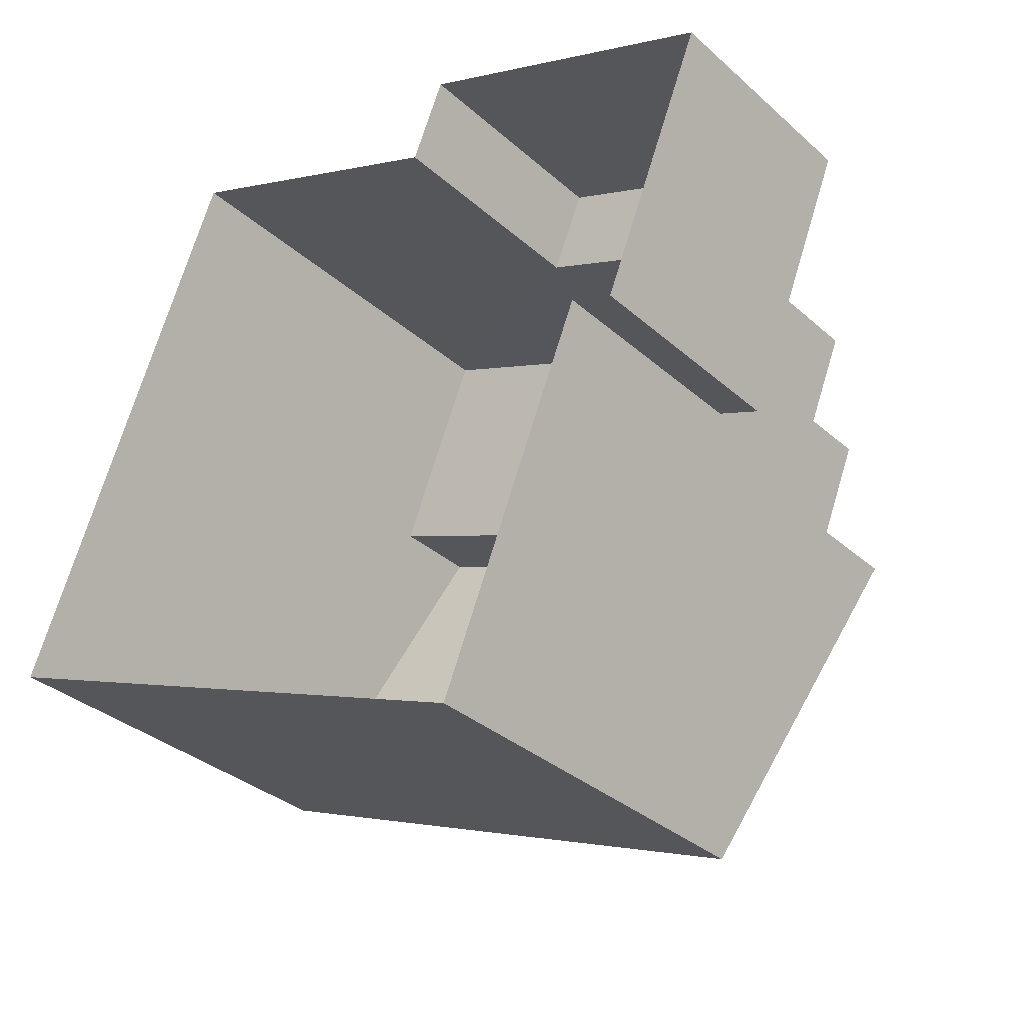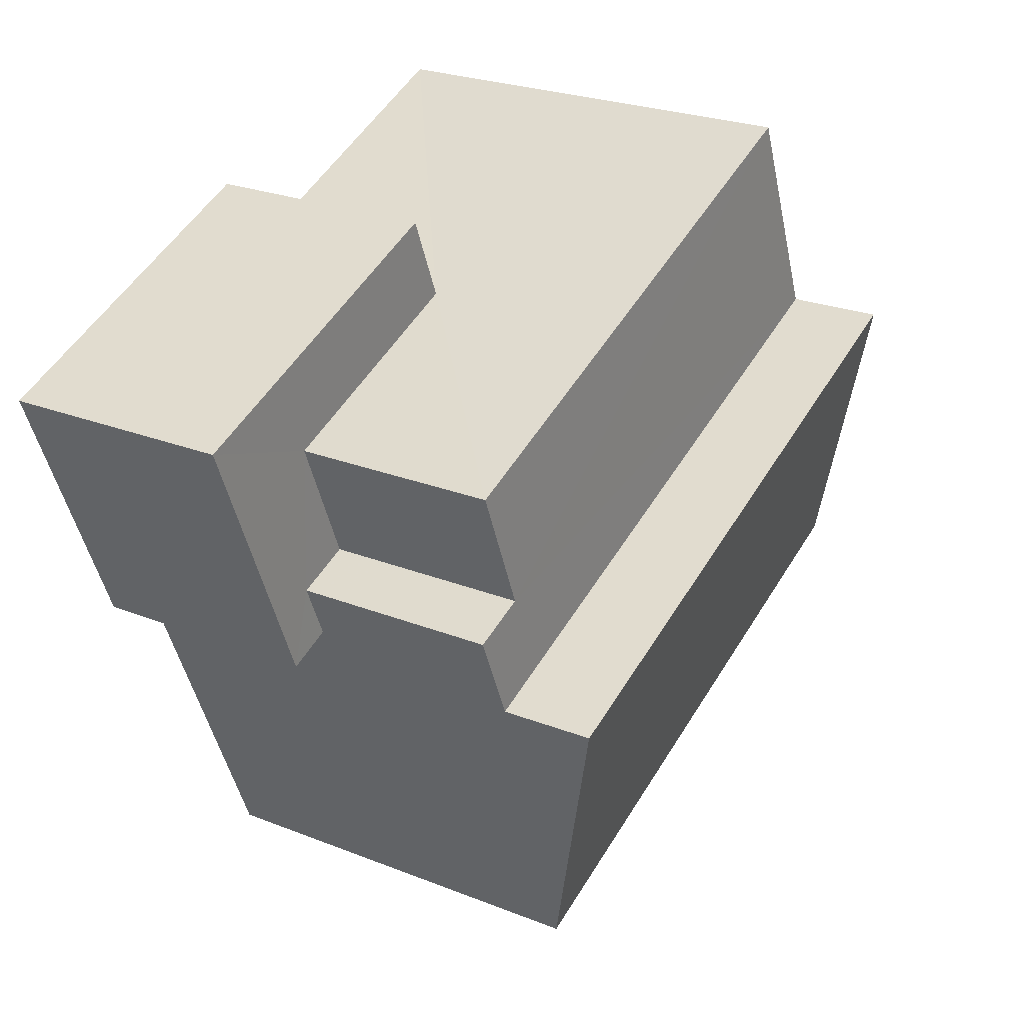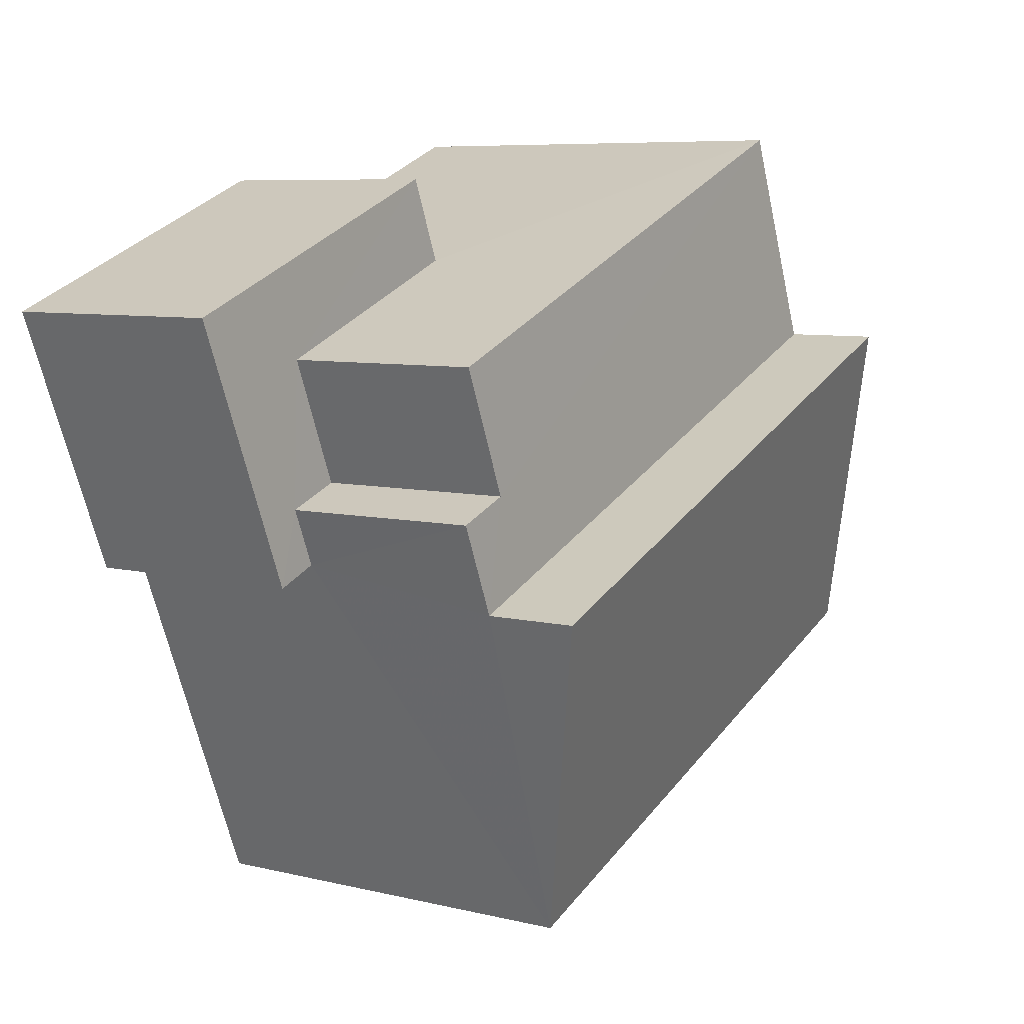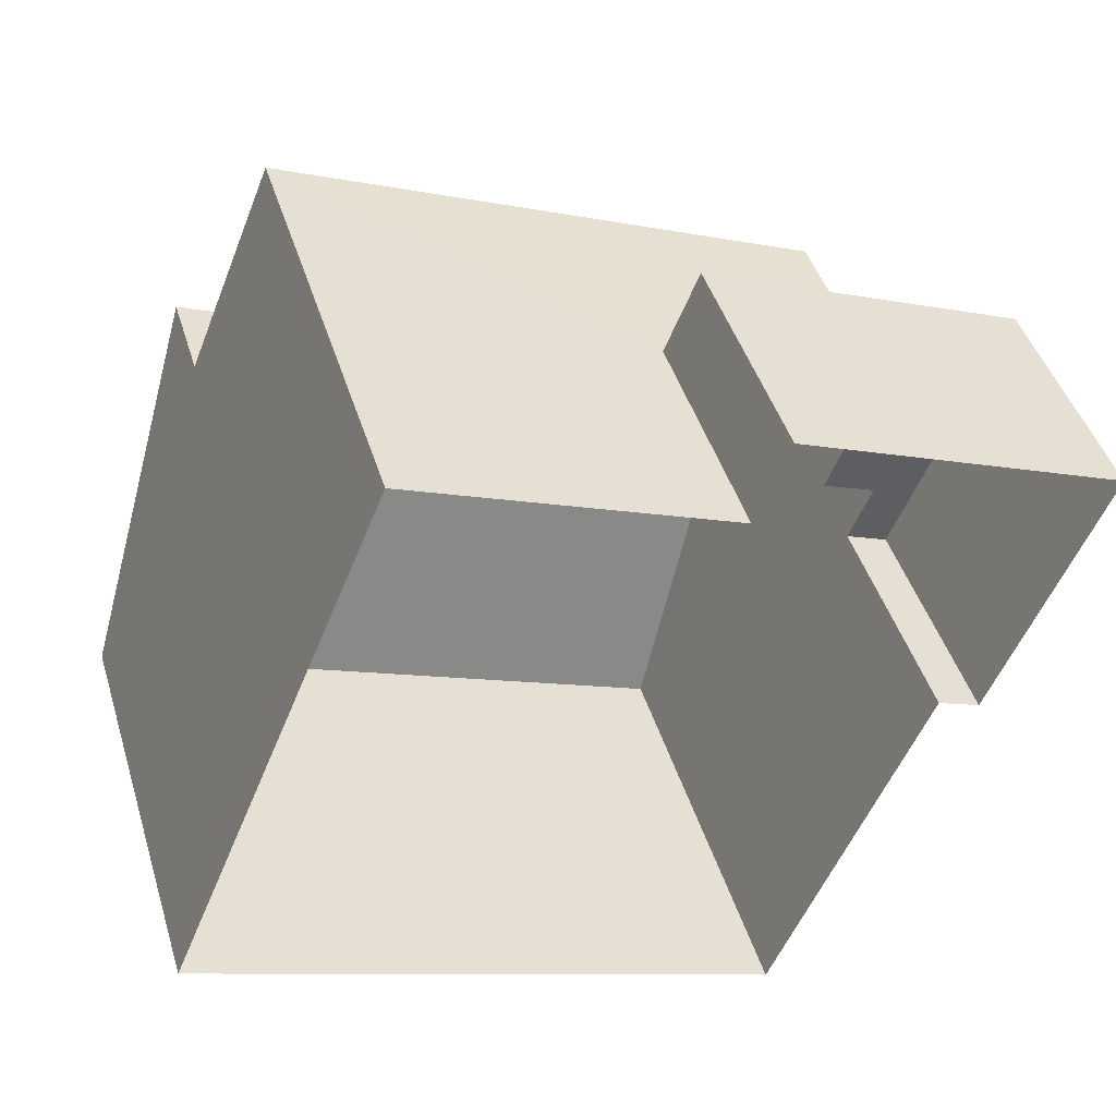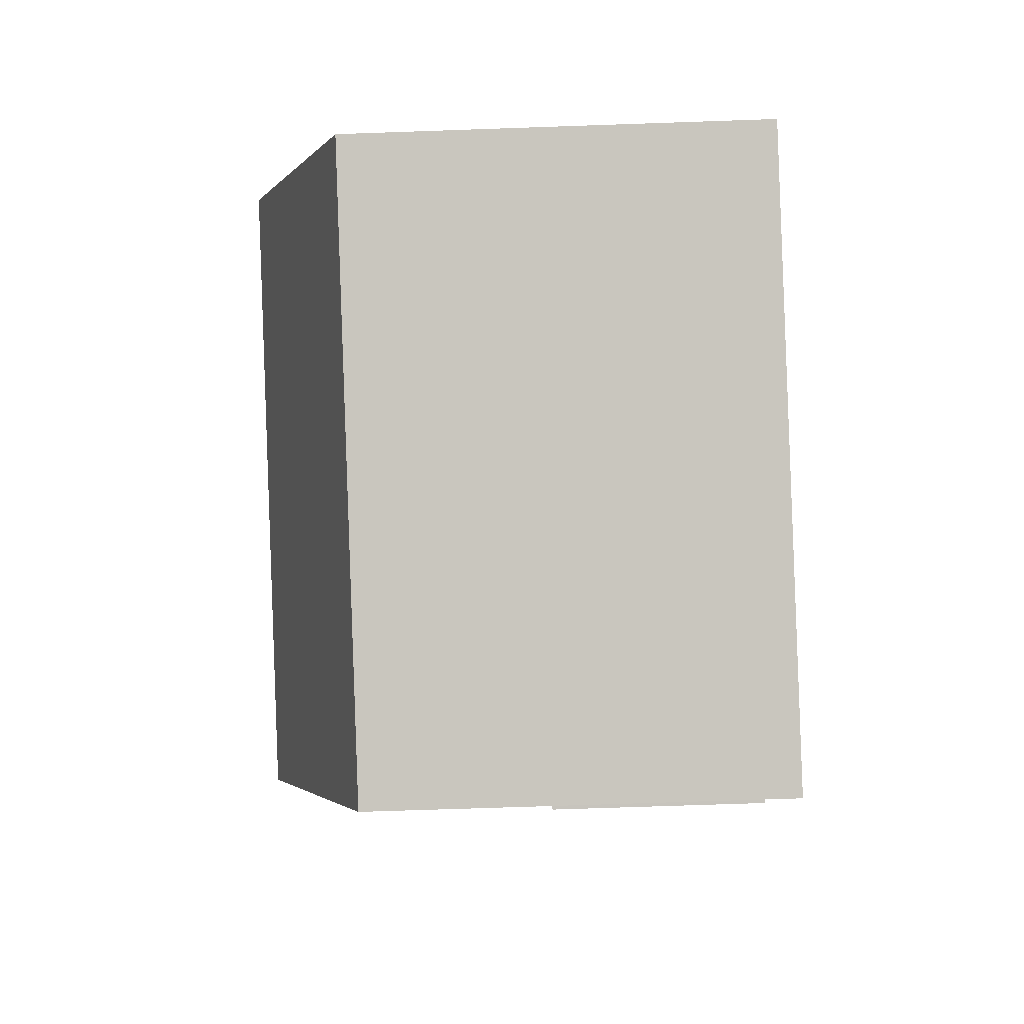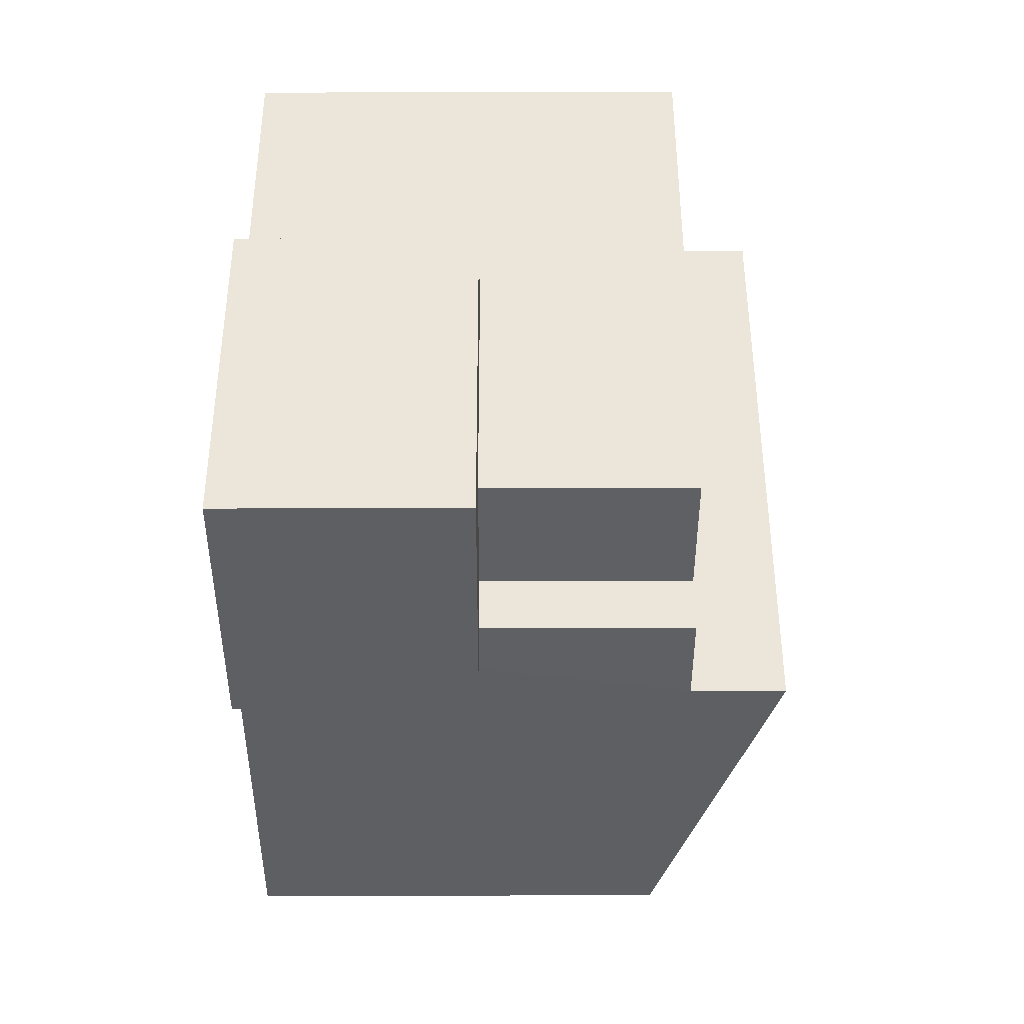
<metadata>
{"format":"obj","ext":"obj","renderer":"f3d","projection":"perspective","resolution":1024,"background":"white","views":[{"elev":-33.4,"azim":-140.1,"up":"+Y"},{"elev":25.0,"azim":-57.2,"up":"+Y"},{"elev":7.2,"azim":-54.9,"up":"+Y"},{"elev":44.9,"azim":163.1,"up":"+Y"},{"elev":-69.1,"azim":92.2,"up":"+Y"},{"elev":26.2,"azim":-90.1,"up":"+Y"}]}
</metadata>
<code>
v -2.197e+05 -1.242e+05 24.73
v -2.197e+05 -1.242e+05 24.73
v -2.197e+05 -1.242e+05 24.73
v -2.197e+05 -1.241e+05 24.73
v -2.197e+05 -1.241e+05 24.73
v -2.197e+05 -1.242e+05 24.73
v -2.197e+05 -1.241e+05 24.73
v -2.197e+05 -1.241e+05 24.73
v -2.197e+05 -1.242e+05 30.95
v -2.197e+05 -1.242e+05 30.95
v -2.197e+05 -1.242e+05 30.95
v -2.197e+05 -1.242e+05 30.95
v -2.197e+05 -1.241e+05 30.95
v -2.197e+05 -1.241e+05 30.95
v -2.197e+05 -1.242e+05 30.61
v -2.197e+05 -1.241e+05 32.26
v -2.197e+05 -1.242e+05 32.26
v -2.197e+05 -1.242e+05 30.61
v -2.197e+05 -1.241e+05 28.05
v -2.197e+05 -1.241e+05 28.05
v -2.197e+05 -1.242e+05 28.05
v -2.197e+05 -1.241e+05 28.05
v -2.197e+05 -1.242e+05 28.05
v -2.197e+05 -1.242e+05 28.05
v -2.197e+05 -1.242e+05 28.05
v -2.197e+05 -1.242e+05 28.05
f 1 2 3
f 4 3 5
f 2 6 7
f 8 5 7
f 3 2 5
f 5 2 7
f 9 10 11
f 12 11 13
f 13 11 14
f 11 10 14
f 15 16 17
f 15 18 16
f 19 20 21
f 20 22 21
f 23 24 25
f 23 22 24
f 26 21 23
f 21 22 23
f 4 19 13
f 13 19 12
f 4 5 19
f 12 19 21
f 10 17 16
f 14 10 16
f 26 9 11
f 26 23 9
f 26 11 12
f 21 26 12
f 18 1 3
f 18 15 1
f 24 7 6
f 24 22 7
f 20 8 7
f 22 20 7
f 1 15 25
f 2 1 25
f 15 17 10
f 23 25 9
f 25 10 9
f 15 10 25
f 19 8 20
f 19 5 8
f 2 24 6
f 2 25 24
f 4 14 3
f 3 14 18
f 13 14 4
f 18 14 16

</code>
